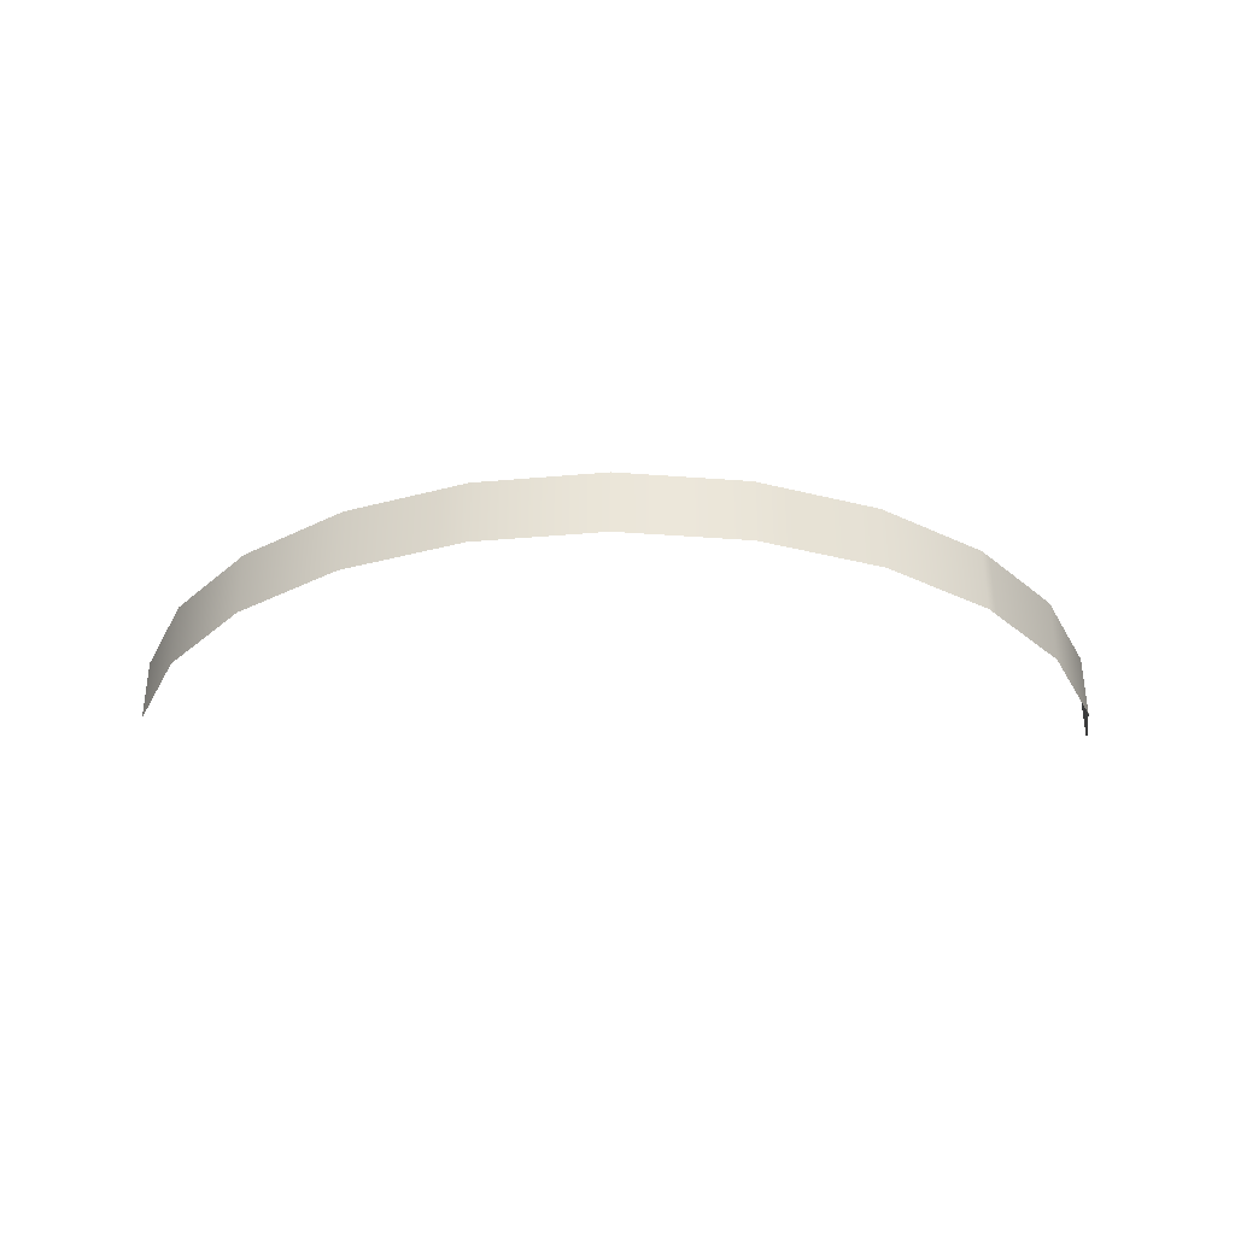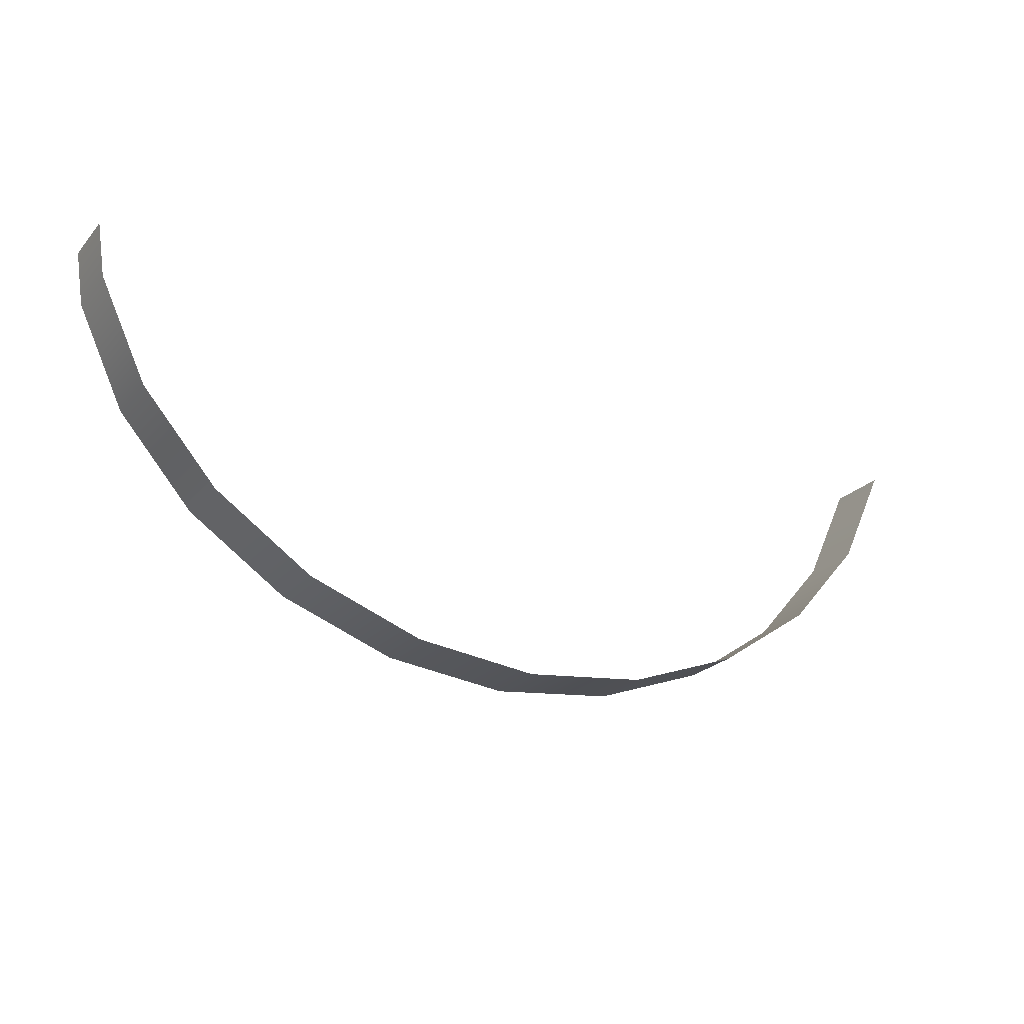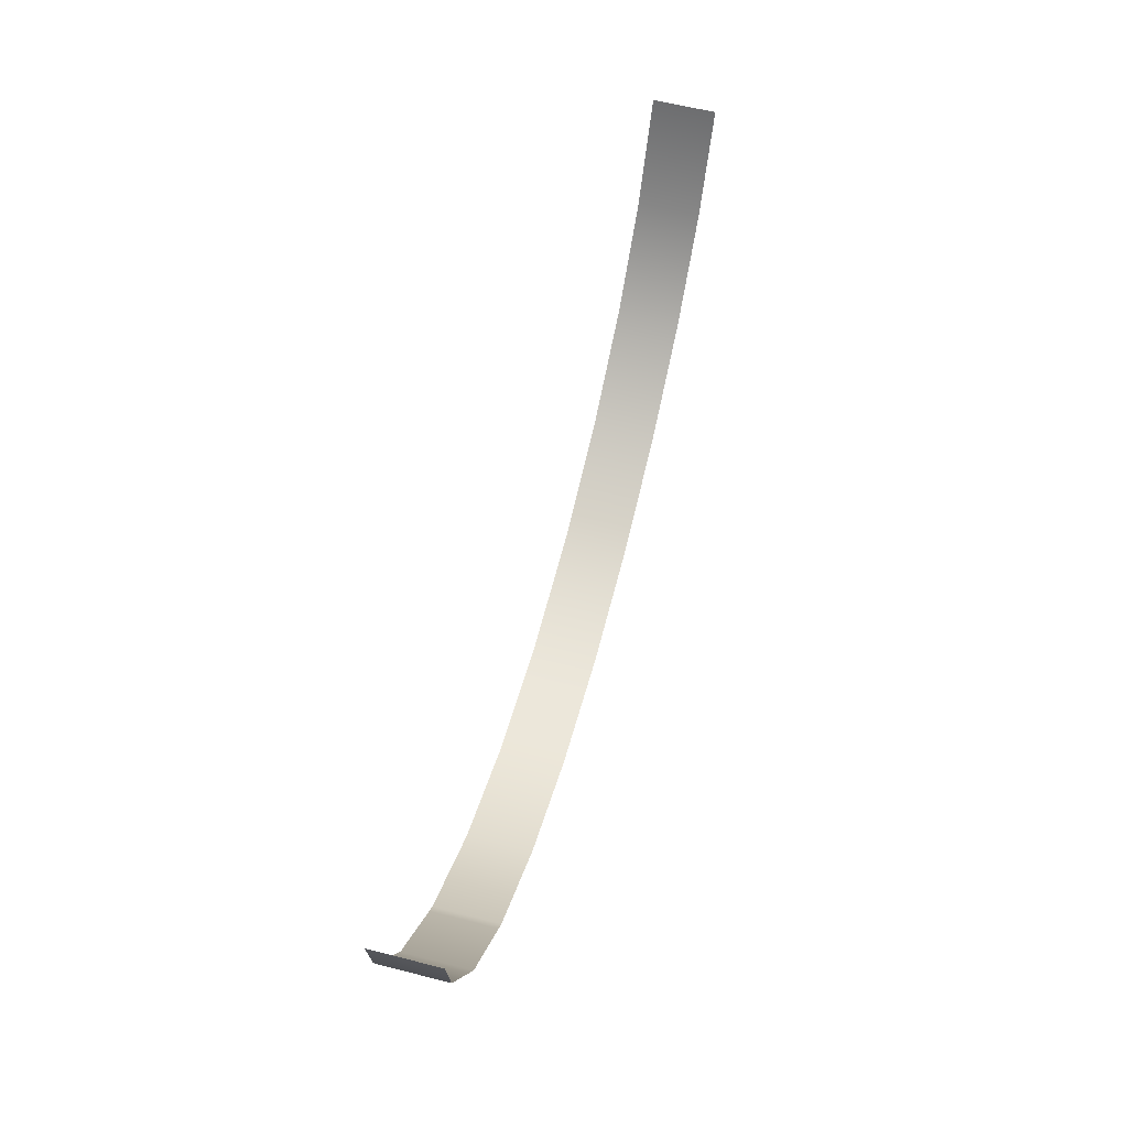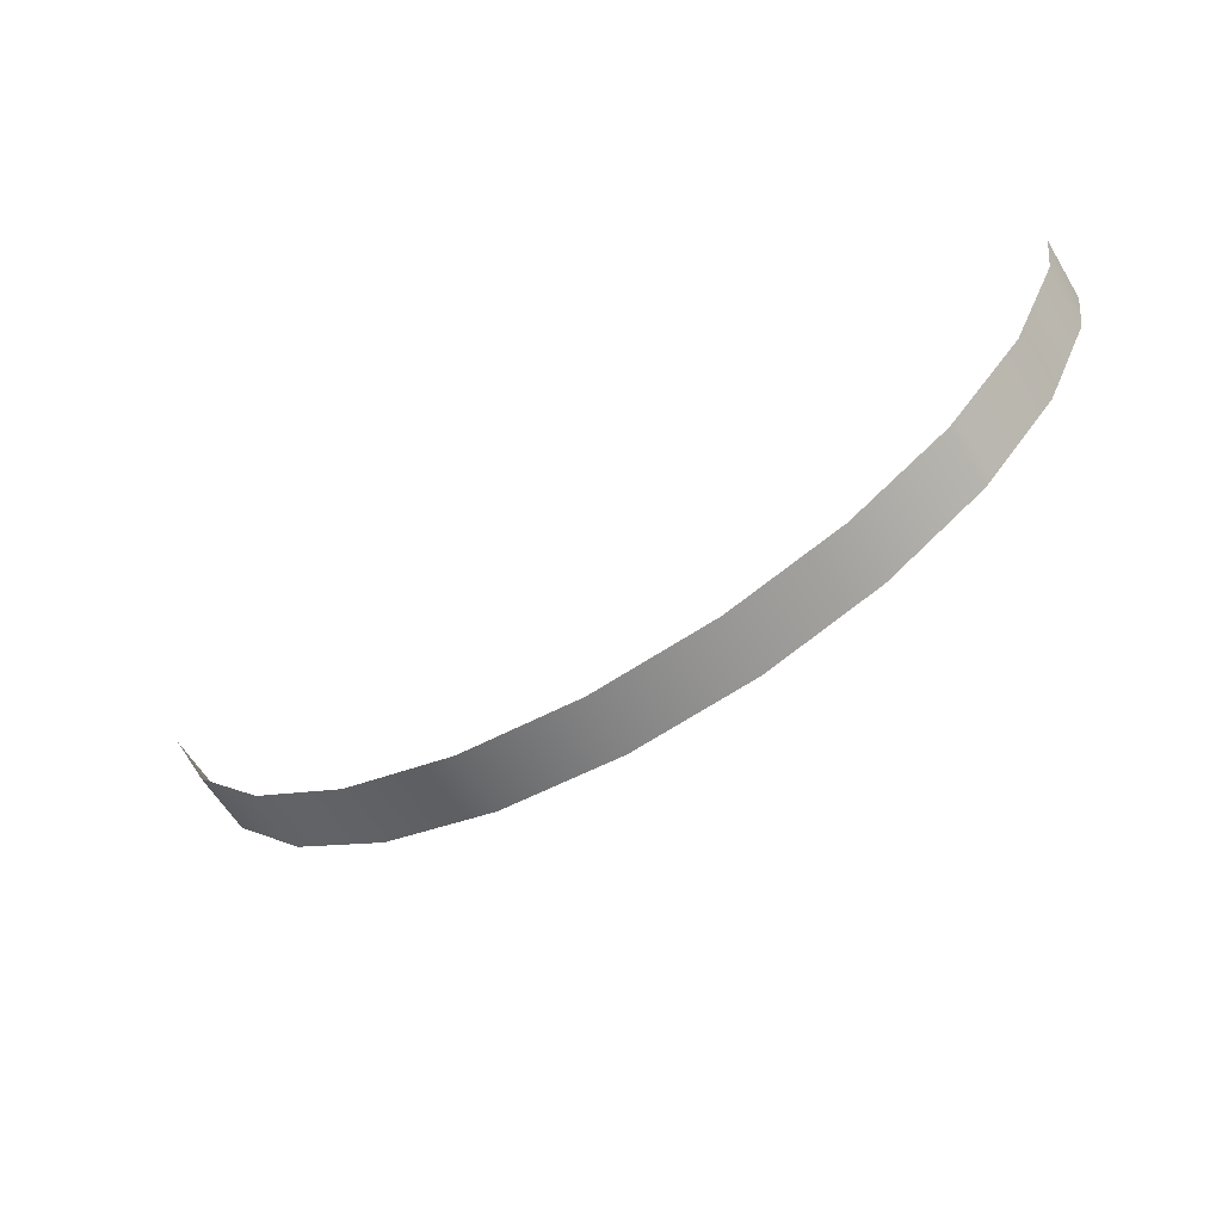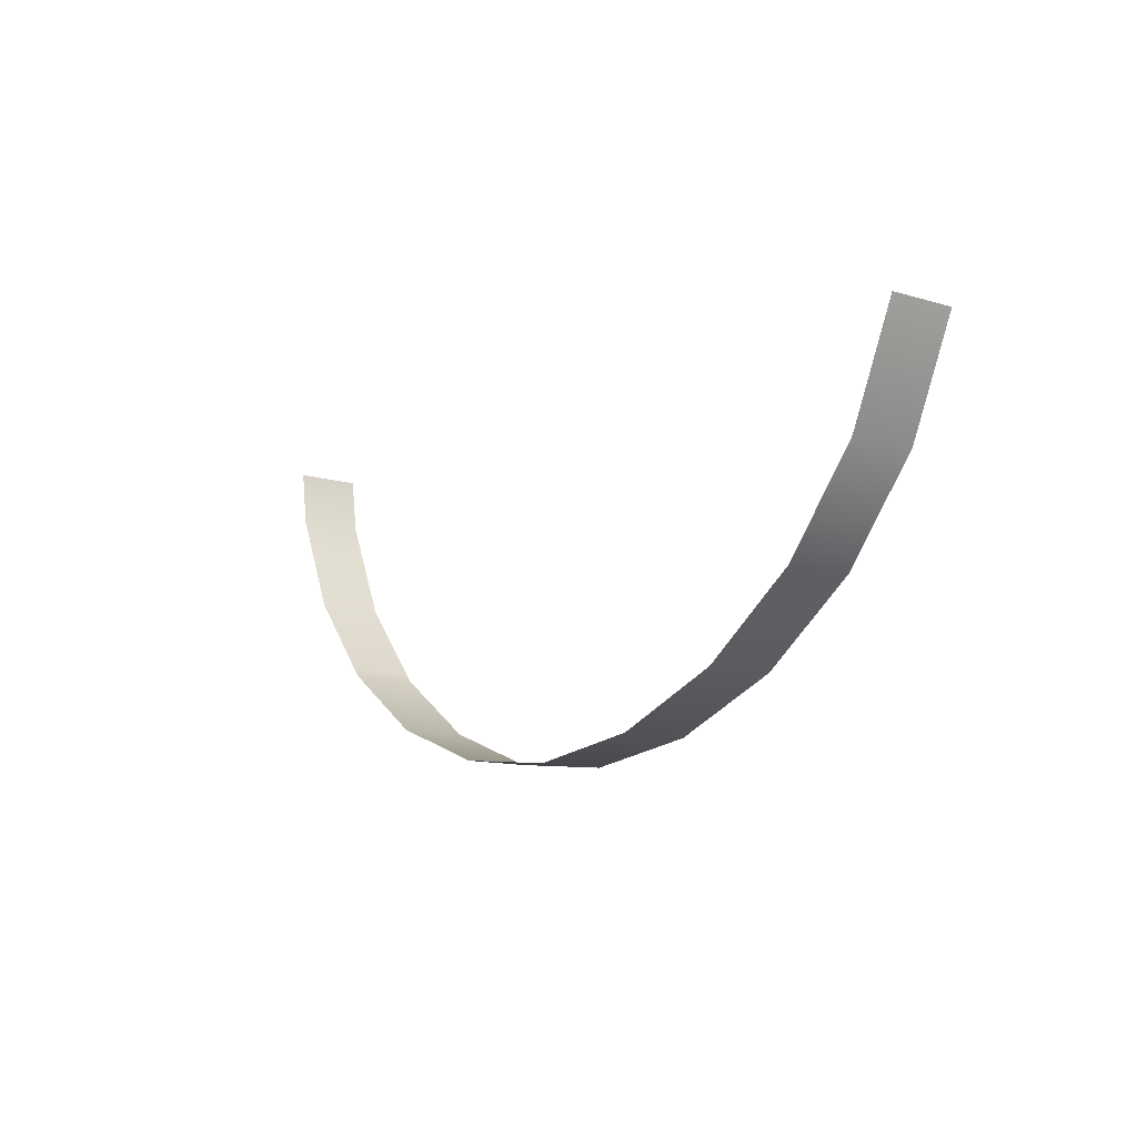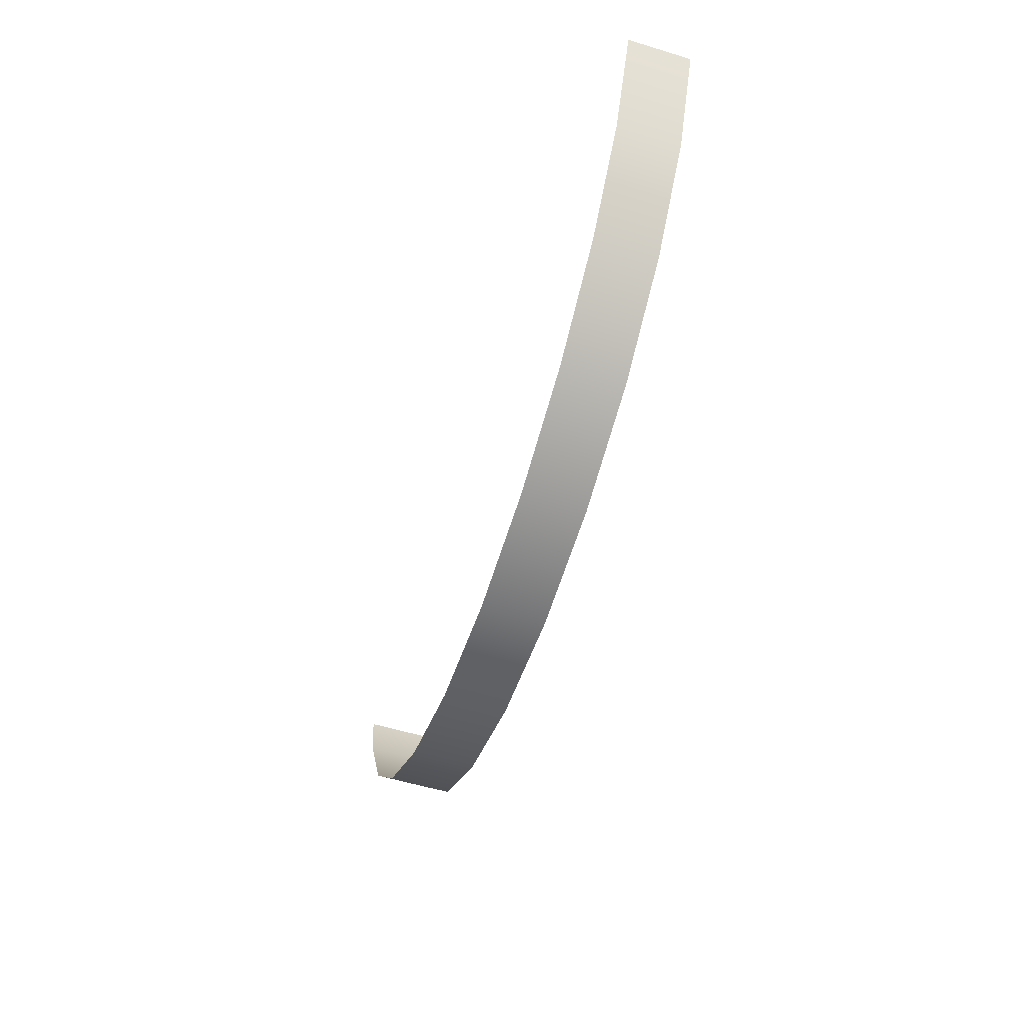
<metadata>
{"format":"obj","ext":"obj","renderer":"f3d","projection":"perspective","resolution":1024,"background":"white","views":[{"elev":-32.9,"azim":-179.5,"up":"+Y"},{"elev":-23.2,"azim":-30.1,"up":"+Z"},{"elev":59.4,"azim":-75.2,"up":"+Z"},{"elev":-61.0,"azim":-148.7,"up":"+Z"},{"elev":-12.0,"azim":54.7,"up":"+Z"},{"elev":-56.6,"azim":72.4,"up":"+Z"}]}
</metadata>
<code>
o #ID384
v -0.2757 0.04745 0.618
v -0.2647 0.03722 0.6054
v -0.2647 0.04745 0.6054
v -0.2757 0.03722 0.618
v -0.2834 0.04745 0.6344
v -0.2834 0.03722 0.6344
v -0.2647 0.04745 0.6054
v -0.2634 0.03722 0.6039
v -0.2634 0.04745 0.6039
v -0.2647 0.03722 0.6054
v -0.2848 0.04745 0.6433
v -0.2848 0.03722 0.6433
v -0.2473 0.04745 0.593
v -0.2473 0.03722 0.593
v -0.2286 0.04745 0.5862
v -0.2286 0.03722 0.5862
v -0.2085 0.04745 0.5839
v -0.2085 0.03722 0.5839
v -0.1885 0.04745 0.5862
v -0.1885 0.03722 0.5862
v -0.1697 0.04745 0.593
v -0.1697 0.03722 0.593
v -0.1537 0.04745 0.6039
v -0.1537 0.03722 0.6039
v -0.1414 0.03722 0.618
v -0.1414 0.04745 0.618
v -0.1336 0.03722 0.6344
v -0.1336 0.04745 0.6344
f 1 2 3
f 2 1 4
f 5 4 1
f 4 5 6
f 7 8 9
f 8 7 10
f 11 6 5
f 6 11 12
f 8 13 9
f 13 8 14
f 14 15 13
f 15 14 16
f 16 17 15
f 17 16 18
f 18 19 17
f 19 18 20
f 20 21 19
f 21 20 22
f 22 23 21
f 23 22 24
f 25 23 24
f 23 25 26
f 27 26 25
f 26 27 28

</code>
